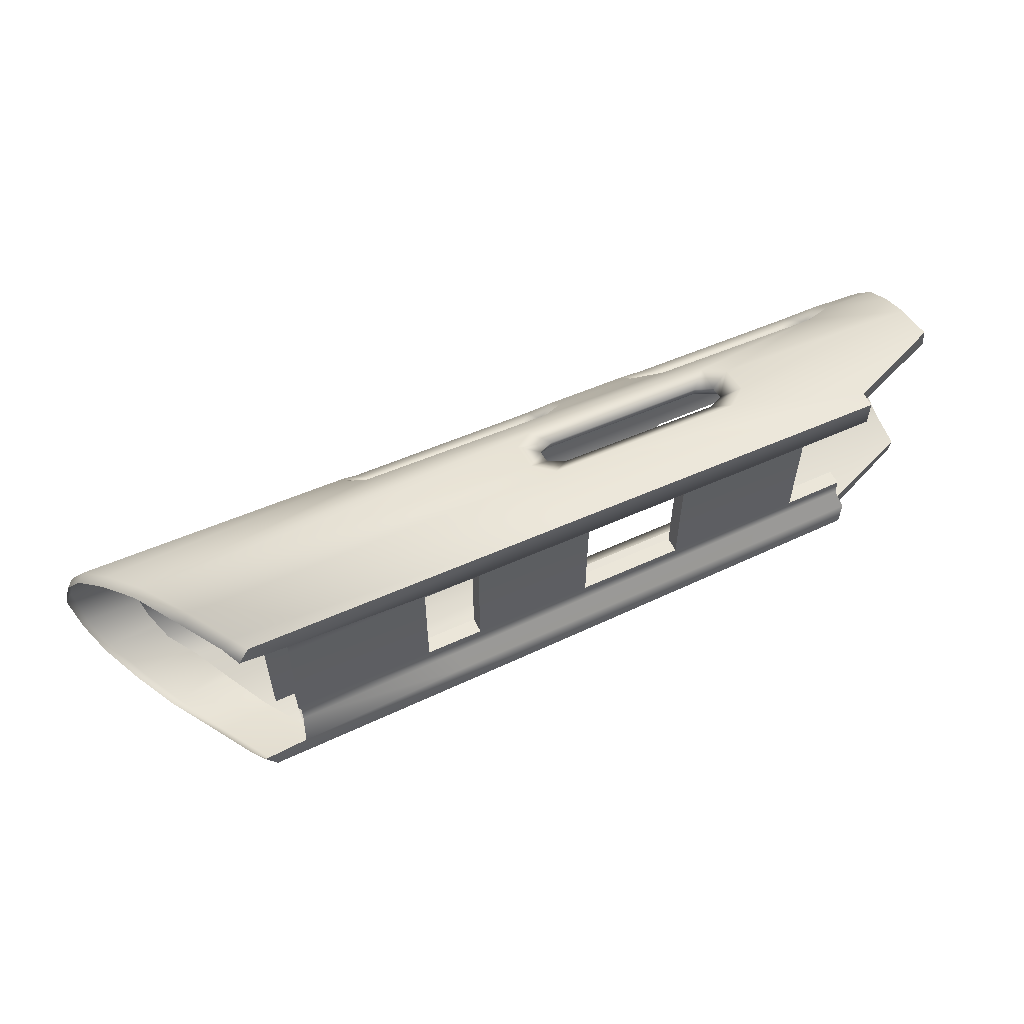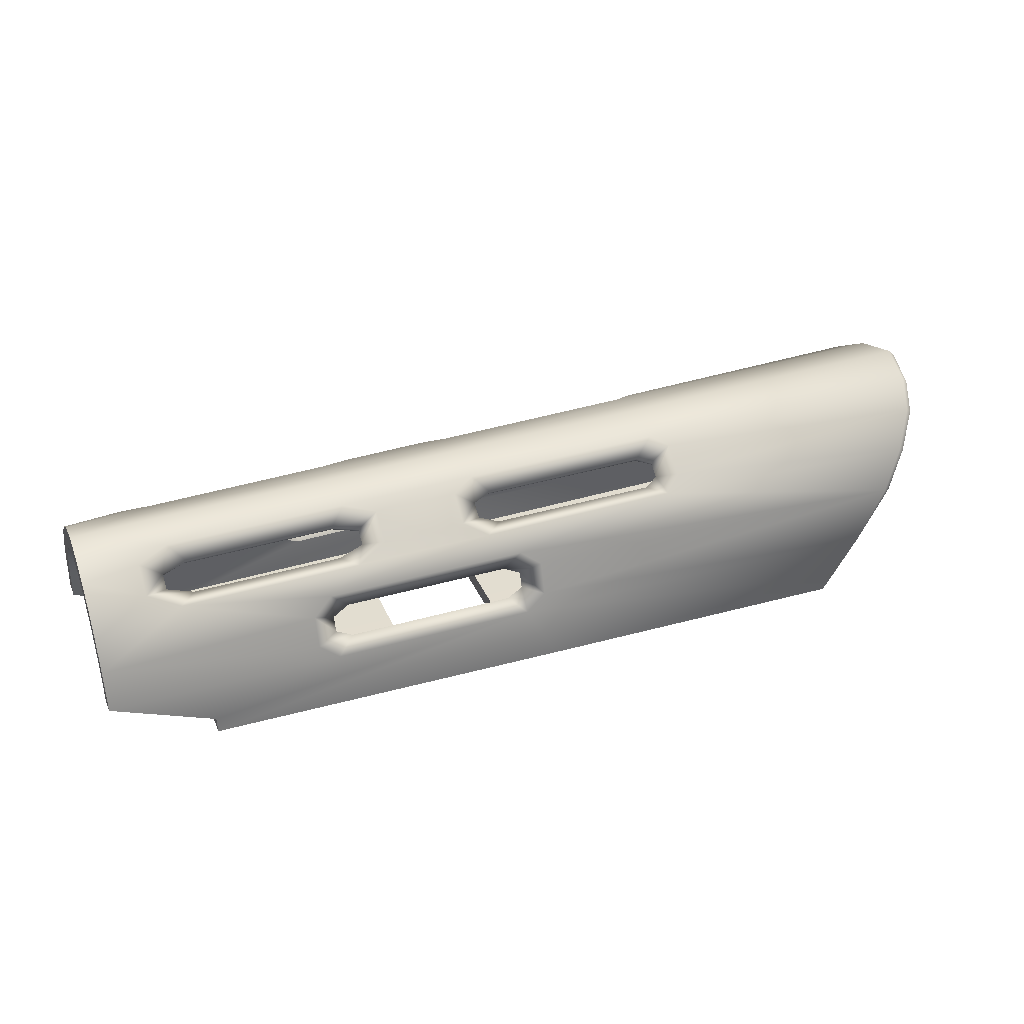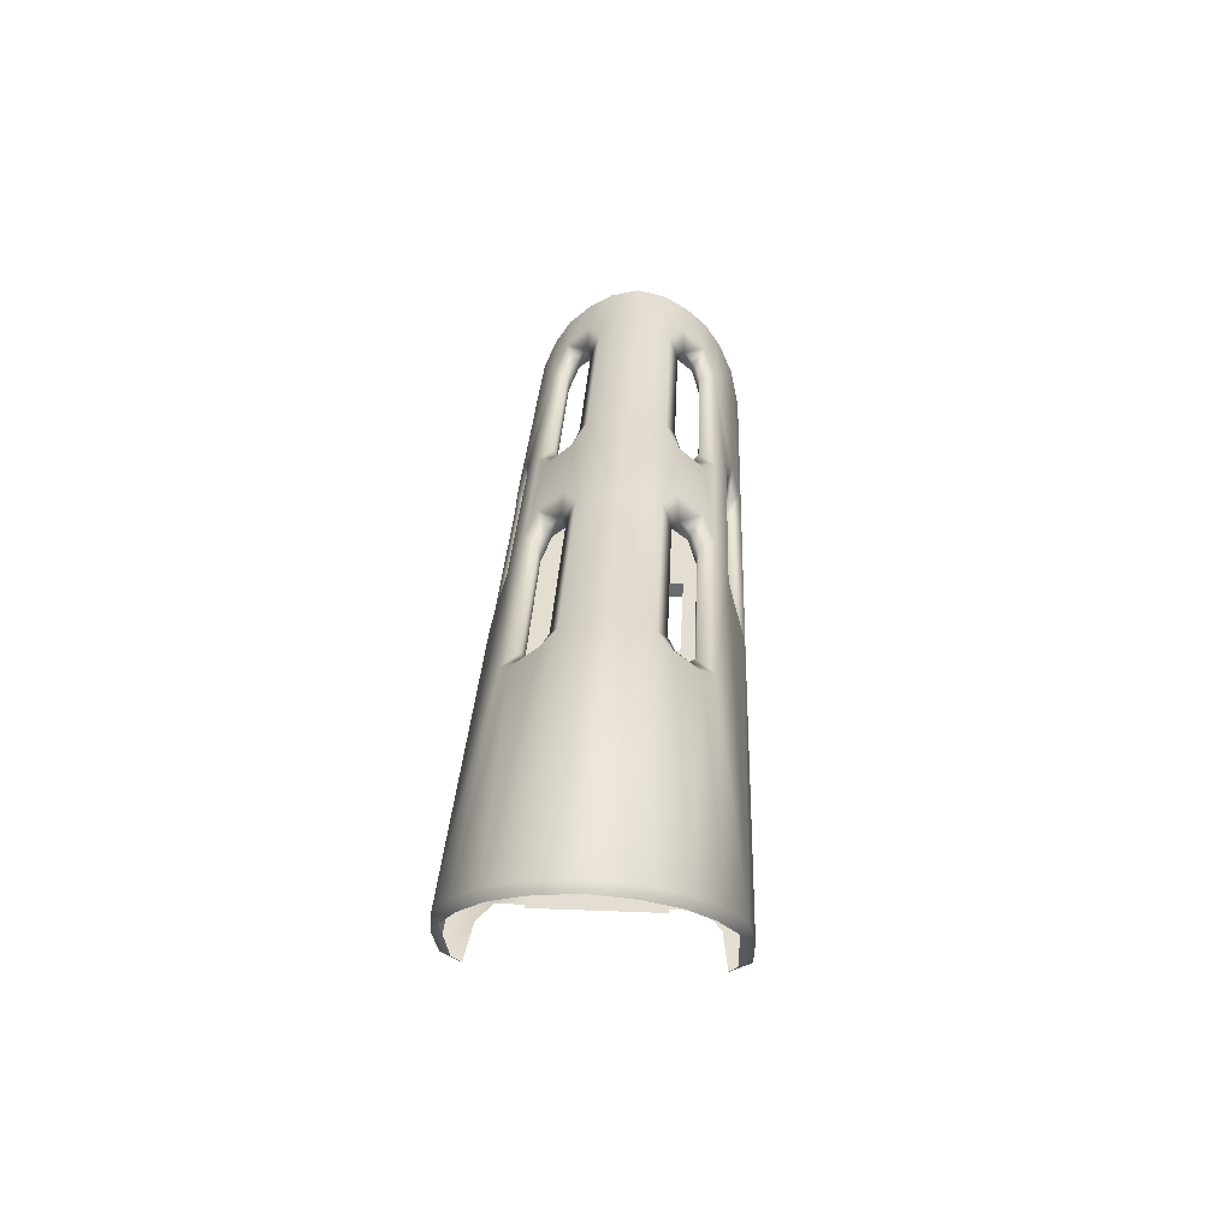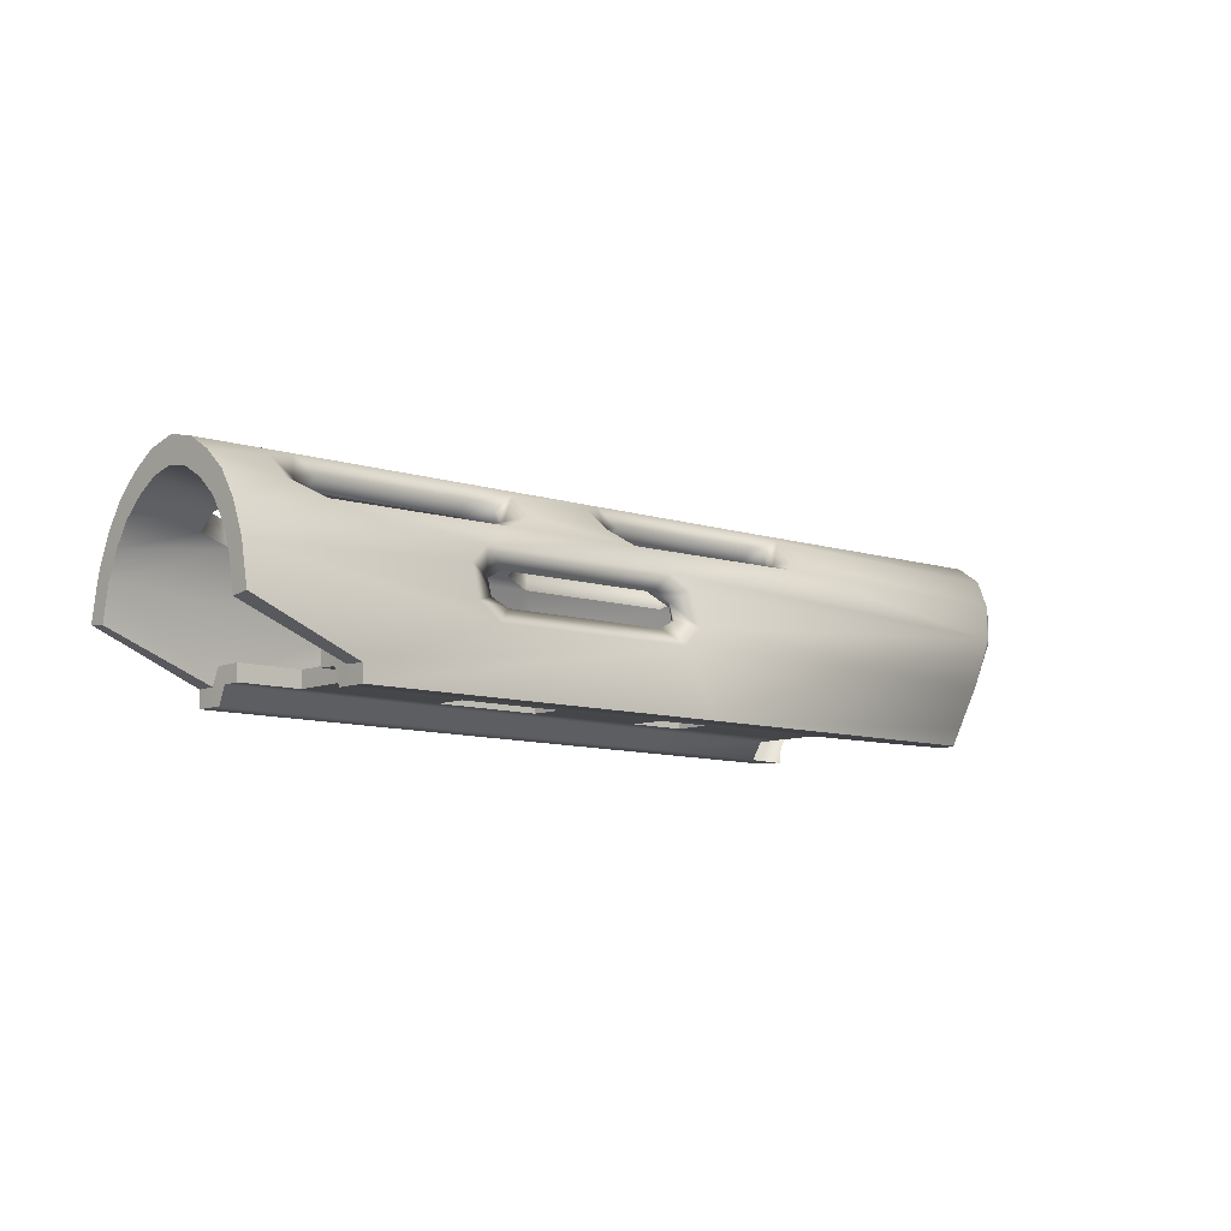
<metadata>
{"format":"obj","ext":"obj","renderer":"f3d","projection":"perspective","resolution":1024,"background":"white","views":[{"elev":57.4,"azim":-25.4,"up":"+Z"},{"elev":35.0,"azim":158.6,"up":"+Y"},{"elev":36.0,"azim":-87.1,"up":"+Y"},{"elev":-9.3,"azim":136.7,"up":"+Y"}]}
</metadata>
<code>
o SK_AR_VLA.243
v 61.38 8.022 -2.339
v 63.54 8.918 -2.305
v 63.54 8.872 -1.932
v 61.38 8.027 -1.933
v 61.37 7.681 -1.719
v 61.37 7.681 -2.35
v 54.31 8.987 -2.486
v 58.6 8.946 -2.403
v 63.54 9.771 -2.122
v 58.23 9.258 -2.162
v 59.03 9.296 -2.348
v 58.58 9.427 -2.122
v 59.03 9.955 -2.175
v 58.58 9.753 -2.033
v 58.61 10.32 -2.036
v 61.69 10.71 -1.734
v 63.54 10.41 -1.858
v 62.35 10.99 -1.509
v 57.89 10.77 -1.795
v 61.36 10.77 -1.425
v 61.9 10.9 -1.303
v 58.22 10.82 -1.467
v 61.41 10.37 -1.421
v 63.54 10.11 -1.567
v 58.83 9.693 -1.764
v 63.54 9.586 -1.782
v 58.3 10.02 -1.688
v 62.15 10.53 -1.245
v 58.17 10.42 -1.462
v 54.63 10.06 -1.744
v 57.44 10.6 -1.274
v 55.29 10.64 -1.311
v 54.67 10.47 -1.499
v 54.61 10.88 -1.512
v 51.01 10.52 -1.533
v 54.08 9.791 -1.826
v 55.03 11 -1.386
v 55.47 11.1 -1.606
v 55.03 11.23 -1.129
v 54.98 11.71 -0.8169
v 55.48 11.55 -1.091
v 54.62 11.33 -1.001
v 55.26 10.94 -0.944
v 57.43 10.94 -0.9076
v 54.66 11.11 -0.7535
v 58.17 11.33 0.009002
v 58.16 11.07 -0.7305
v 54.62 11.38 0.009002
v 51.02 11.15 -0.7796
v 50.97 11.43 0.009002
v 45.3 11.55 0.009002
v 51.02 11.15 0.7976
v 54.66 11.11 0.7715
v 54.62 11.33 1.019
v 58.16 11.07 0.7485
v 57.43 10.94 0.9256
v 55.26 10.94 0.962
v 57.44 10.6 1.293
v 55.29 10.64 1.329
v 55.03 11.23 1.148
v 55.47 11.1 1.624
v 55.48 11.55 1.109
v 55.03 11 1.404
v 54.98 11.71 0.8349
v 57.9 11.67 0.8076
v 54.95 11.9 0.009002
v 57.24 11.53 1.089
v 51.1 11.37 1.056
v 50.72 11.78 0.873
v 44.18 11.9 0.9207
v 44.43 11.49 1.604
v 50.37 11.63 1.162
v 50.66 11.96 0.009002
v 44.03 12.13 0.009002
v 50.72 11.78 -0.855
v 43.88 11.97 0.009002
v 44.18 11.9 -0.9027
v 44.43 11.49 -1.586
v 44.02 11.75 -0.8342
v 44.27 11.36 -1.499
v 44.86 10.82 -2.13
v 44.7 10.7 -2.025
v 45.2 9.946 -2.385
v 45.38 10.03 -2.515
v 46.06 8.946 -2.668
v 53.9 9.365 -2.447
v 53.91 10.05 -2.263
v 54.34 10.37 -2.12
v 50.7 10.89 -1.905
v 51.09 10.93 -1.558
v 50.81 11.07 -1.437
v 50.36 11.19 -1.676
v 54.96 10.82 -1.84
v 57.24 11.07 -1.582
v 57.67 10.96 -1.356
v 57.24 11.53 -1.071
v 58.22 11.27 -0.9683
v 57.9 11.67 -0.7896
v 57.68 11.19 -1.104
v 57.89 11.85 0.009002
v 61.7 11.61 -0.7551
v 63.54 11.63 -0.5835
v 63.54 11.77 0.009002
v 61.9 11.13 -1.057
v 62.35 11.45 -1.015
v 61.36 11.23 -0.9351
v 61.67 11.79 0.009002
v 61.7 11.61 0.7731
v 62.35 11.45 1.034
v 61.36 11.23 0.9531
v 58.22 11.27 0.9863
v 63.54 11.63 0.6015
v 61.9 11.13 1.075
v 62.35 10.99 1.527
v 61.9 10.9 1.321
v 62.12 10.85 0.9026
v 62.15 10.53 1.263
v 63.53 10.55 1.302
v 61.41 10.37 1.439
v 63.54 10.11 1.585
v 63.54 10.41 1.876
v 63.54 9.771 2.141
v 63.54 9.586 1.8
v 63.54 8.918 2.324
v 58.83 9.213 1.912
v 58.83 9.693 1.782
v 61.38 8.027 1.951
v 63.54 8.872 1.95
v 61.38 8.022 2.357
v 61.37 7.681 1.737
v 61.37 7.681 2.368
v 54.31 8.987 2.504
v 58.6 8.946 2.421
v 59.03 9.296 2.366
v 58.23 9.258 2.18
v 54.69 9.293 2.245
v 58.58 9.427 2.14
v 58.29 8.955 1.98
v 54.63 8.988 2.032
v 53.65 8.023 2.077
v 47.09 8.895 2.104
v 54.1 9.283 1.972
v 46.53 9.778 1.859
v 54.08 9.791 1.845
v 54.34 9.478 2.215
v 53.9 9.365 2.465
v 54.35 9.818 2.122
v 53.91 10.05 2.281
v 54.7 9.977 2.058
v 54.63 10.06 1.762
v 54.67 10.47 1.517
v 58.3 10.02 1.706
v 58.17 10.42 1.48
v 58.22 10.82 1.485
v 57.89 10.77 1.813
v 61.36 10.77 1.443
v 57.67 10.96 1.374
v 57.68 11.19 1.122
v 57.24 11.07 1.6
v 54.96 10.82 1.859
v 54.61 10.88 1.53
v 51.09 10.93 1.576
v 50.7 10.89 1.923
v 54.34 10.37 2.138
v 58.61 10.32 2.054
v 58.24 9.939 1.993
v 59.03 9.955 2.193
v 58.58 9.753 2.051
v 61.69 10.71 1.753
v 45.38 10.03 2.533
v 46.06 8.946 2.686
v 45.2 9.946 2.403
v 44.7 10.7 2.043
v 44.86 10.82 2.148
v 50.36 11.19 1.694
v 44.27 11.36 1.517
v 44.02 11.75 0.8522
v 50.81 11.07 1.455
v 50.81 11.29 1.194
v 50.55 10.72 1.35
v 50.54 11.02 1.007
v 45.41 11.36 0.7083
v 45.65 10.98 1.317
v 46.08 10.45 1.548
v 51.01 10.52 1.551
v 45.84 8.922 2.417
v 46.39 8.038 2.43
v 46.62 8.03 2.692
v 46.84 7.68 2.694
v 53.63 7.68 2.555
v 55.85 7.68 1.833
v 51.42 7.68 1.908
v 47.59 7.68 2.166
v 47.69 8.037 1.831
v 46.61 7.68 2.279
v 47.69 8.044 1.241
v 51.42 8.037 1.768
v 50.78 8.044 1.238
v 55.85 8.037 1.694
v 52.04 8.044 1.238
v 54.67 8.047 0.009001
v 52.04 8.384 1.241
v 52.04 8.047 0.009001
v 54.67 8.044 1.235
v 52.04 8.388 0.009001
v 52.04 8.044 -1.219
v 52.04 8.384 -1.223
v 54.67 8.388 0.009001
v 54.67 8.385 1.238
v 54.67 8.385 -1.22
v 54.67 8.044 -1.217
v 57.01 8.385 -1.22
v 53.63 8.375 -1.915
v 50.78 8.384 -1.223
v 60.05 8.385 -1.217
v 47.69 8.037 -2.151
v 47.7 8.375 -2.014
v 53.65 8.023 -2.059
v 61.37 8.375 -1.782
v 61.37 8.045 -1.203
v 61.37 8.038 -1.58
v 61.37 8.385 -1.208
v 60.05 8.044 -1.213
v 60.05 8.047 0.009001
v 57.01 8.044 -1.216
v 55.85 8.037 -1.676
v 57.01 8.047 0.009001
v 57.01 8.388 0.009001
v 60.05 8.388 0.009001
v 57.01 8.385 1.238
v 57.01 8.044 1.234
v 61.37 8.038 1.598
v 60.05 8.044 1.231
v 60.05 8.385 1.235
v 61.37 8.385 1.227
v 61.37 8.045 1.221
v 61.37 8.375 1.8
v 53.63 8.375 1.933
v 50.78 8.384 1.242
v 47.69 8.037 2.169
v 47.7 8.375 2.032
v 47.69 8.384 1.244
v 47.24 8.391 0.009001
v 50.78 8.388 0.009001
v 47.25 8.384 1.243
v 48.1 8.391 0.009001
v 47.69 8.384 -1.226
v 47.25 8.384 -1.225
v 50.78 8.047 0.009001
v 47.68 8.05 0.009001
v 50.78 8.044 -1.22
v 51.42 8.037 -1.75
v 47.69 8.044 -1.223
v 47.69 8.037 -1.813
v 51.42 7.68 -1.889
v 47.59 7.68 -2.148
v 53.63 7.68 -2.536
v 46.61 7.68 -2.261
v 46.84 7.68 -2.676
v 46.39 8.038 -2.412
v 46.62 8.03 -2.674
v 45.84 8.922 -2.399
v 55.85 7.68 -1.815
v 47.09 8.895 -2.086
v 54.63 8.988 -2.014
v 54.69 9.293 -2.226
v 54.1 9.283 -1.954
v 58.29 8.955 -1.962
v 58.83 9.213 -1.894
v 54.34 9.478 -2.197
v 46.53 9.778 -1.841
v 46.08 10.45 -1.53
v 50.55 10.72 -1.332
v 45.65 10.98 -1.299
v 45.41 11.36 -0.6903
v 50.54 11.02 -0.9886
v 50.81 11.29 -1.176
v 51.1 11.37 -1.038
v 50.37 11.63 -1.144
v 54.35 9.818 -2.104
v 54.7 9.977 -2.039
v 58.24 9.939 -1.975
v 63.53 10.93 1.534
v 63.54 11.33 1.089
v 63.54 10.9 0.9069
v 63.54 11.16 0.4702
v 63.54 11.26 0.009002
v 61.4 11.02 0.7288
v 61.38 11.29 0.009002
v 61.4 11.02 -0.7108
v 62.12 10.85 -0.8846
v 63.54 11.16 -0.4522
v 63.54 11.33 -1.071
v 63.54 10.9 -0.8889
v 63.54 10.93 -1.516
v 63.54 10.55 -1.284
f 8 2 1
f 1 2 3
f 3 4 1
f 1 4 5
f 5 6 1
f 7 1 6
f 7 8 1
f 8 11 9
f 9 2 8
f 10 8 7
f 11 8 10
f 11 13 9
f 10 12 11
f 13 11 12
f 16 9 13
f 15 13 14
f 12 14 13
f 13 15 16
f 17 16 18
f 16 17 9
f 19 16 15
f 18 16 20
f 20 16 19
f 19 22 20
f 21 20 23
f 20 21 18
f 23 20 22
f 28 23 24
f 26 24 23
f 23 28 21
f 22 29 23
f 23 27 25
f 25 26 23
f 27 23 29
f 31 29 22
f 30 27 29
f 29 33 30
f 29 31 32
f 32 33 29
f 35 33 34
f 37 34 33
f 36 33 35
f 36 30 33
f 33 32 37
f 34 37 38
f 38 37 39
f 39 37 32
f 39 42 40
f 40 41 39
f 39 41 38
f 32 43 39
f 42 39 43
f 31 44 43
f 45 43 44
f 43 32 31
f 43 45 42
f 46 48 45
f 45 47 46
f 42 45 49
f 44 47 45
f 45 48 50
f 50 49 45
f 51 50 52
f 49 50 51
f 53 52 50
f 50 48 53
f 46 55 53
f 53 48 46
f 52 53 54
f 54 53 57
f 53 55 56
f 56 57 53
f 57 56 58
f 58 59 57
f 60 57 59
f 57 60 54
f 60 63 61
f 61 62 60
f 60 62 64
f 59 63 60
f 64 54 60
f 67 65 64
f 66 64 65
f 69 64 66
f 64 62 67
f 68 54 64
f 64 69 68
f 69 70 71
f 74 70 69
f 71 72 69
f 68 69 72
f 69 73 74
f 66 73 69
f 75 77 74
f 74 73 75
f 70 74 76
f 76 74 77
f 79 77 78
f 78 77 75
f 77 79 76
f 78 80 79
f 80 78 81
f 81 82 80
f 84 83 82
f 82 81 84
f 86 85 84
f 83 84 85
f 84 87 86
f 88 87 84
f 84 89 88
f 81 89 84
f 93 88 89
f 91 90 89
f 93 89 90
f 89 92 91
f 92 89 81
f 15 88 93
f 93 19 15
f 93 38 94
f 94 19 93
f 38 93 34
f 90 34 93
f 19 94 95
f 96 94 38
f 95 94 96
f 97 99 96
f 96 98 97
f 40 98 96
f 96 99 95
f 96 41 40
f 38 41 96
f 99 97 47
f 95 99 44
f 47 44 99
f 66 100 98
f 101 98 100
f 97 98 101
f 98 40 66
f 103 102 101
f 105 101 102
f 101 107 103
f 104 106 101
f 101 105 104
f 101 106 97
f 100 107 101
f 108 107 100
f 103 107 108
f 112 108 109
f 113 109 108
f 111 110 108
f 108 110 113
f 108 65 111
f 100 65 108
f 108 112 103
f 114 109 113
f 113 115 114
f 117 115 113
f 116 113 110
f 113 116 117
f 117 118 120
f 118 117 116
f 115 117 119
f 120 119 117
f 121 120 118
f 120 121 122
f 123 119 120
f 122 123 120
f 124 128 123
f 123 122 124
f 126 123 125
f 127 125 123
f 119 123 126
f 123 128 127
f 128 124 129
f 129 127 128
f 130 127 129
f 133 129 124
f 129 131 130
f 131 129 132
f 132 129 133
f 133 124 122
f 122 134 133
f 135 133 134
f 132 133 135
f 135 136 132
f 136 135 138
f 134 137 135
f 138 135 137
f 137 125 138
f 127 138 125
f 138 139 136
f 139 138 127
f 127 140 139
f 139 140 141
f 136 139 142
f 141 142 139
f 143 144 142
f 142 141 143
f 145 142 144
f 142 145 136
f 146 145 147
f 145 146 132
f 132 136 145
f 144 147 145
f 147 148 146
f 148 147 149
f 150 149 147
f 147 144 150
f 150 151 153
f 144 151 150
f 149 150 152
f 153 152 150
f 153 151 59
f 154 153 58
f 59 58 153
f 119 153 154
f 152 153 119
f 155 154 157
f 156 154 155
f 154 156 119
f 58 157 154
f 157 159 155
f 67 159 157
f 157 158 67
f 56 158 157
f 157 58 56
f 159 61 160
f 160 155 159
f 61 159 67
f 165 155 160
f 161 160 61
f 160 161 162
f 162 163 160
f 160 163 164
f 160 164 165
f 166 165 164
f 165 166 168
f 169 165 167
f 168 167 165
f 155 165 169
f 114 169 121
f 169 122 121
f 167 122 169
f 156 169 114
f 155 169 156
f 125 137 168
f 167 168 137
f 126 168 166
f 168 126 125
f 134 122 167
f 137 134 167
f 164 149 166
f 166 152 126
f 152 166 149
f 164 163 170
f 170 148 164
f 149 164 148
f 170 171 146
f 171 170 172
f 173 172 170
f 170 174 173
f 146 148 170
f 174 170 163
f 174 163 175
f 175 71 174
f 174 71 176
f 176 173 174
f 177 176 71
f 71 70 177
f 76 177 70
f 72 71 175
f 72 175 178
f 178 175 163
f 180 178 162
f 163 162 178
f 178 179 72
f 181 179 178
f 178 180 181
f 179 181 52
f 182 181 180
f 181 182 52
f 180 183 182
f 52 182 51
f 180 184 183
f 143 184 185
f 184 180 185
f 162 185 180
f 185 162 161
f 144 143 185
f 185 151 144
f 161 151 185
f 72 179 68
f 52 68 179
f 172 186 171
f 186 187 188
f 188 171 186
f 189 188 187
f 188 189 190
f 132 171 188
f 190 132 188
f 130 131 190
f 190 191 130
f 190 189 193
f 132 190 131
f 191 190 192
f 193 192 190
f 192 193 194
f 193 189 195
f 187 195 189
f 197 194 196
f 194 197 192
f 200 197 198
f 196 198 197
f 192 197 199
f 199 197 200
f 202 200 198
f 201 204 200
f 200 203 201
f 200 202 205
f 200 204 199
f 205 203 200
f 205 207 206
f 206 203 205
f 207 205 208
f 208 205 202
f 208 210 207
f 201 208 209
f 210 208 201
f 202 209 208
f 201 211 210
f 212 210 211
f 212 213 210
f 207 210 213
f 214 207 213
f 213 217 214
f 215 219 213
f 213 212 215
f 213 218 216
f 216 217 213
f 218 213 219
f 219 4 218
f 220 221 219
f 219 222 220
f 4 219 221
f 215 222 219
f 223 220 222
f 222 215 223
f 221 220 223
f 221 223 225
f 225 223 224
f 224 223 215
f 226 225 211
f 211 225 212
f 225 226 221
f 228 212 225
f 224 227 225
f 225 227 228
f 229 228 230
f 212 228 229
f 231 230 228
f 228 227 231
f 232 199 231
f 199 204 231
f 231 233 232
f 224 233 231
f 231 227 224
f 230 231 204
f 234 233 224
f 233 234 235
f 235 236 233
f 232 233 236
f 236 235 237
f 237 232 236
f 234 237 235
f 238 237 234
f 232 237 127
f 237 238 140
f 140 127 237
f 238 239 241
f 239 238 202
f 234 230 238
f 202 238 209
f 230 209 238
f 240 140 238
f 238 241 240
f 241 239 242
f 243 245 242
f 242 246 243
f 244 246 242
f 242 239 244
f 247 246 244
f 243 246 247
f 244 214 247
f 217 247 214
f 247 248 243
f 249 244 239
f 214 244 249
f 239 198 249
f 250 249 198
f 251 249 250
f 249 251 214
f 206 251 252
f 251 206 207
f 250 253 251
f 252 251 253
f 207 214 251
f 253 254 252
f 255 252 254
f 254 256 255
f 257 255 256
f 256 259 257
f 256 258 259
f 259 258 260
f 257 259 261
f 260 261 259
f 261 7 257
f 261 260 262
f 262 85 261
f 7 261 85
f 85 262 83
f 263 255 257
f 5 263 257
f 6 257 7
f 257 6 5
f 255 263 226
f 263 5 221
f 221 226 263
f 226 252 255
f 206 252 226
f 198 196 250
f 141 140 240
f 198 239 202
f 230 234 229
f 224 229 234
f 127 130 232
f 232 130 191
f 191 199 232
f 204 209 230
f 229 215 212
f 215 229 224
f 226 211 206
f 221 5 4
f 265 264 218
f 264 216 218
f 265 218 4
f 267 265 266
f 266 265 268
f 264 265 267
f 4 268 265
f 268 10 266
f 12 10 268
f 4 269 268
f 268 269 12
f 269 25 14
f 25 269 26
f 14 12 269
f 4 26 269
f 36 267 270
f 266 270 267
f 271 264 267
f 267 36 271
f 271 35 272
f 35 271 36
f 272 35 273
f 273 274 272
f 275 274 273
f 276 49 275
f 51 275 49
f 273 276 275
f 91 277 276
f 49 276 277
f 276 273 91
f 277 278 49
f 279 277 91
f 278 277 279
f 91 92 279
f 279 92 78
f 279 75 278
f 75 279 78
f 278 75 40
f 40 42 278
f 49 278 42
f 273 35 90
f 90 91 273
f 270 266 7
f 270 280 36
f 280 270 86
f 7 86 270
f 30 36 280
f 280 281 30
f 281 280 87
f 86 87 280
f 87 88 281
f 282 281 88
f 281 282 27
f 27 30 281
f 88 15 282
f 282 14 25
f 14 282 15
f 25 27 282
f 7 266 10
f 206 211 201
f 209 204 201
f 201 203 206
f 199 191 192
f 171 132 146
f 61 63 161
f 151 161 63
f 55 111 158
f 67 158 111
f 158 56 55
f 114 115 156
f 119 156 115
f 126 152 119
f 63 59 151
f 121 283 114
f 118 283 121
f 283 118 285
f 114 283 284
f 285 284 283
f 286 285 116
f 284 285 286
f 116 285 118
f 287 286 288
f 112 286 287
f 286 112 284
f 288 286 116
f 55 288 110
f 288 55 46
f 110 288 116
f 288 289 287
f 46 289 288
f 287 289 290
f 290 289 46
f 106 290 47
f 291 290 106
f 290 291 292
f 290 292 287
f 46 47 290
f 287 292 102
f 293 102 292
f 292 291 294
f 292 294 293
f 295 293 294
f 294 296 295
f 296 294 291
f 17 295 296
f 291 28 296
f 24 296 28
f 296 24 17
f 293 295 18
f 18 295 17
f 102 293 105
f 18 105 293
f 106 104 291
f 28 291 104
f 102 103 287
f 287 103 112
f 109 284 112
f 284 109 114
f 110 111 55
f 111 65 67
f 47 97 106
f 104 105 18
f 104 21 28
f 18 21 104
f 65 100 66
f 95 22 19
f 22 95 31
f 44 31 95
f 81 78 92
f 34 90 35
f 85 86 7
f 66 40 75
f 75 73 66
f 54 68 52
f 67 62 61
f 24 26 9
f 2 9 26
f 26 3 2
f 26 4 3
f 9 17 24

</code>
